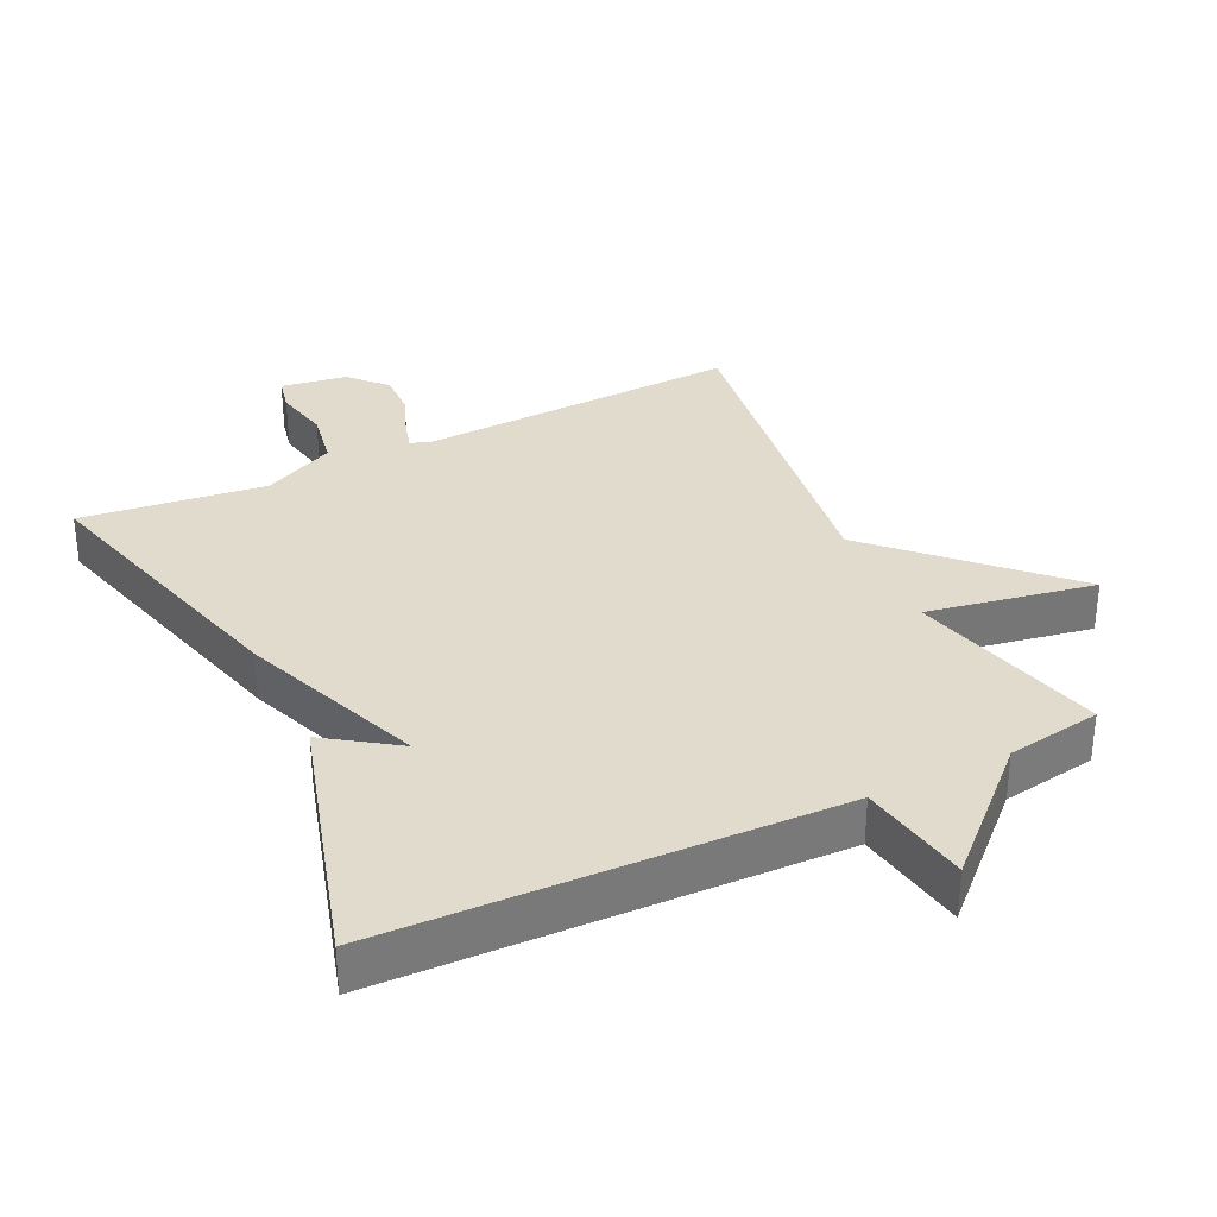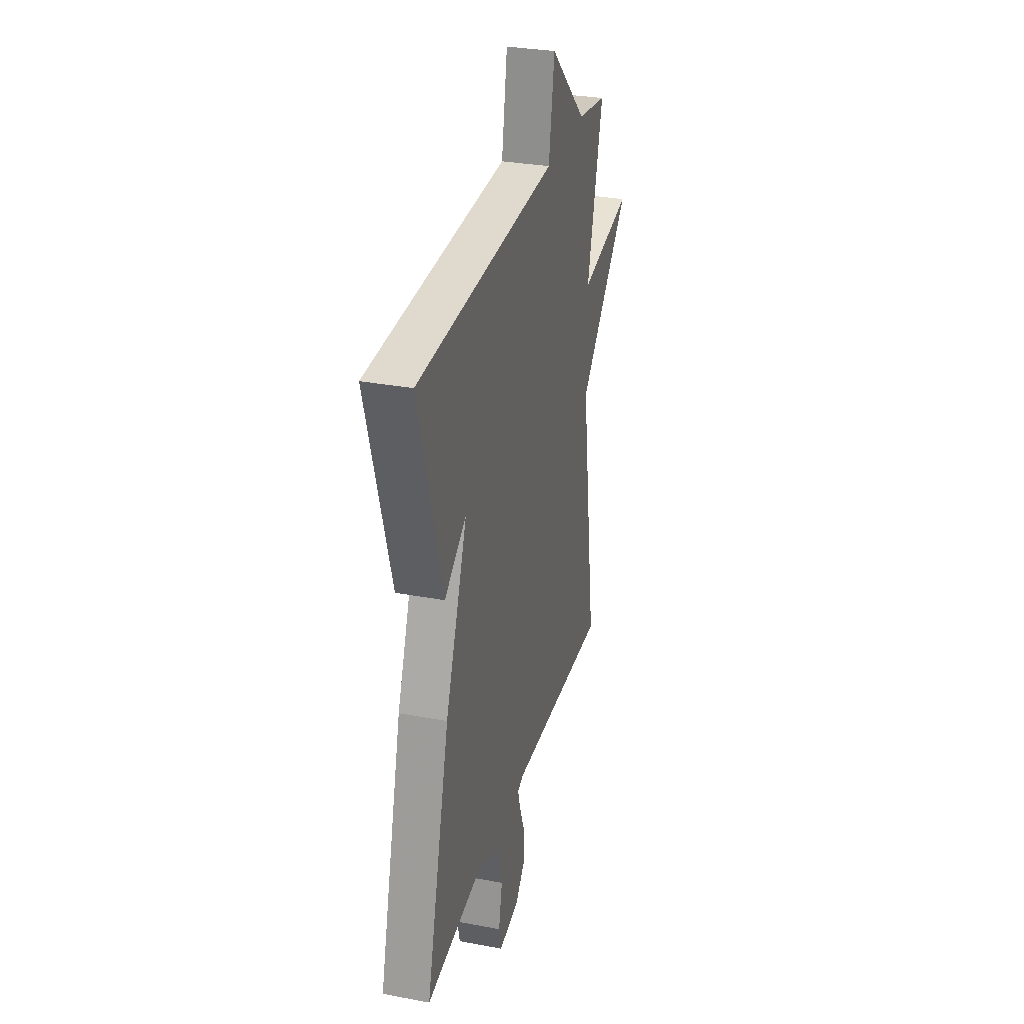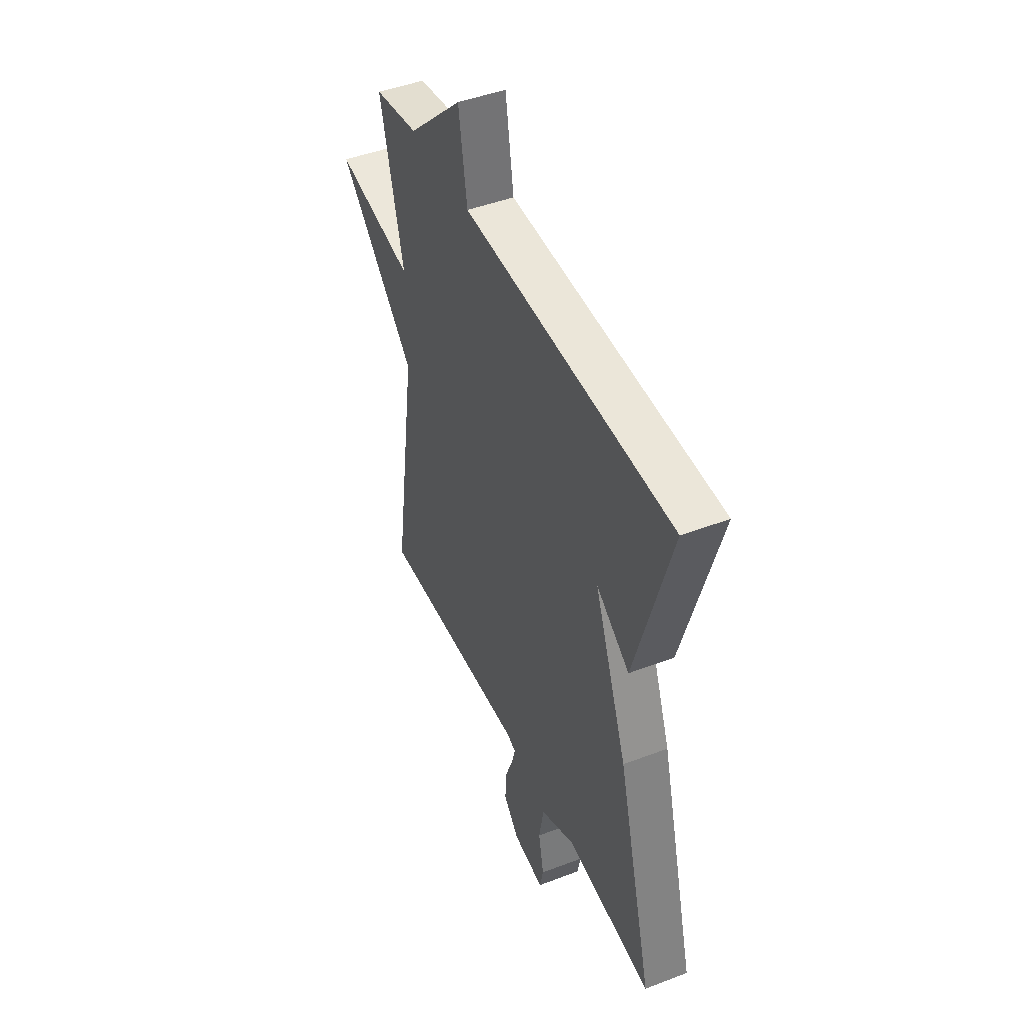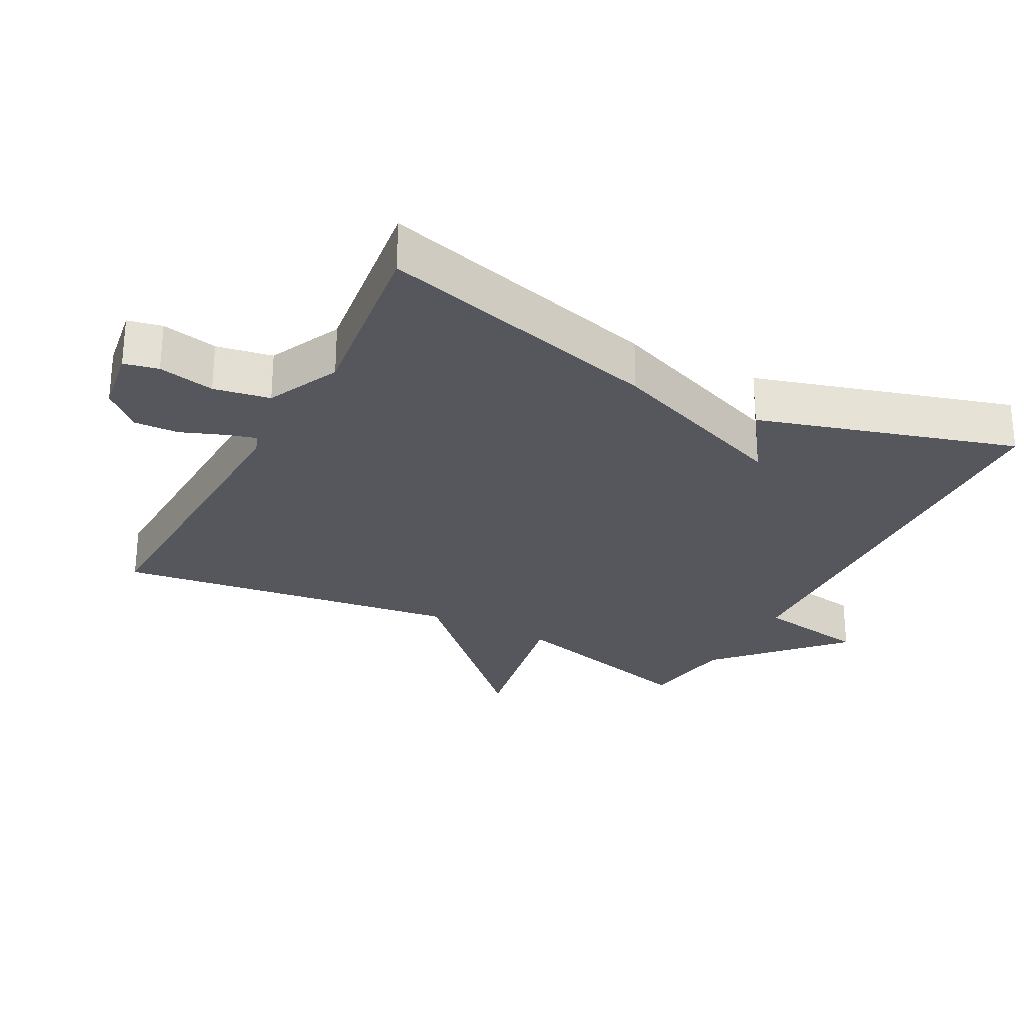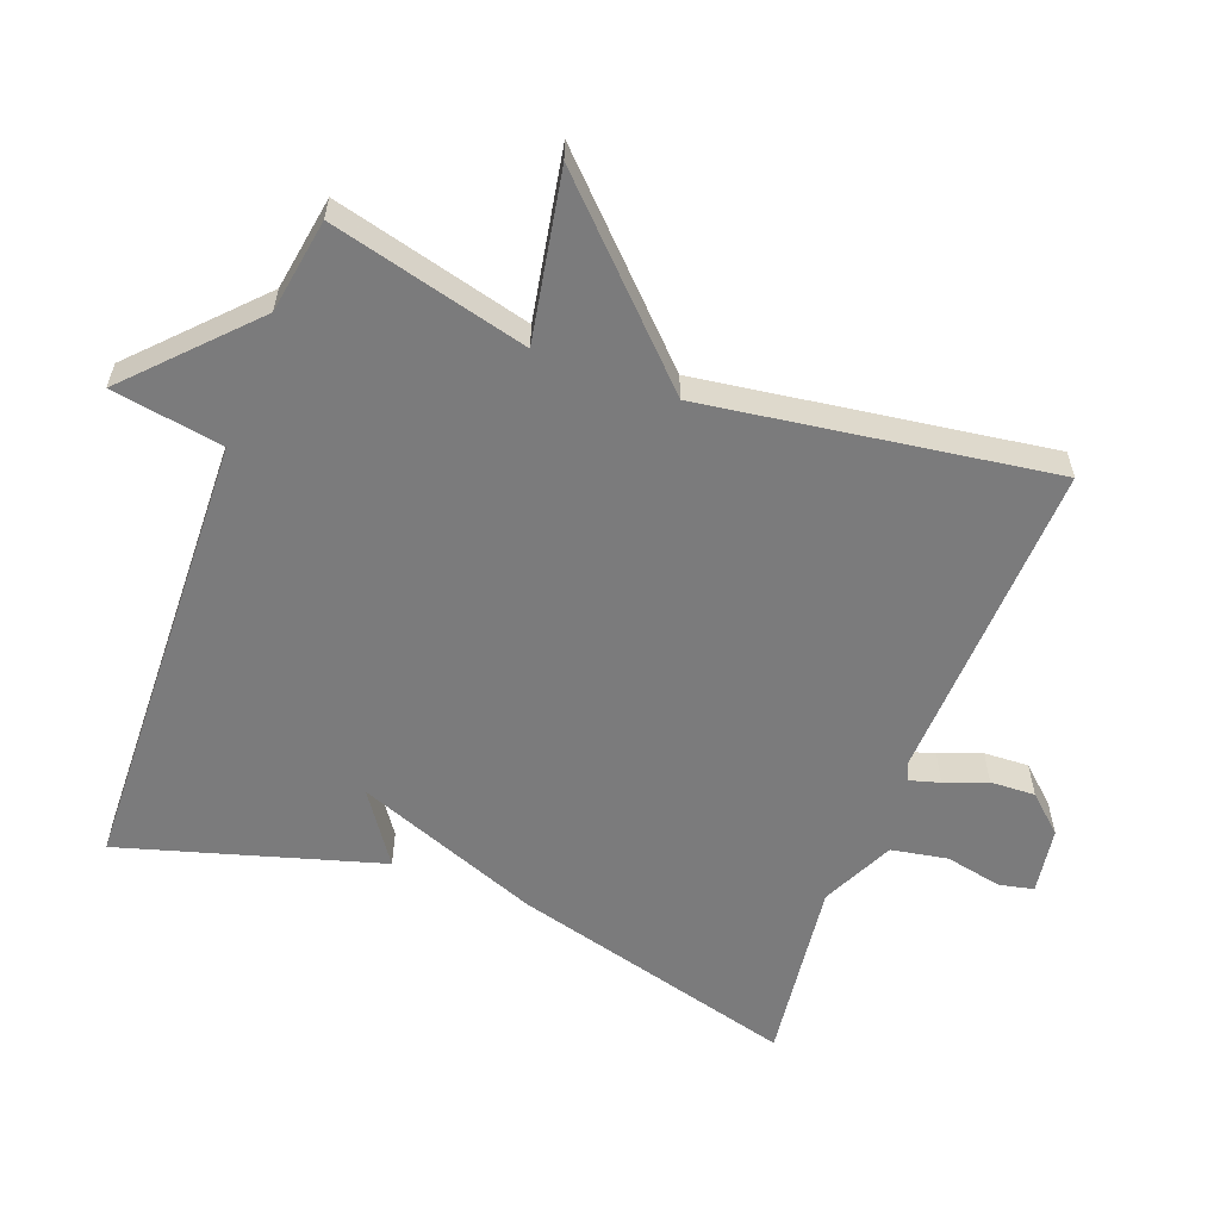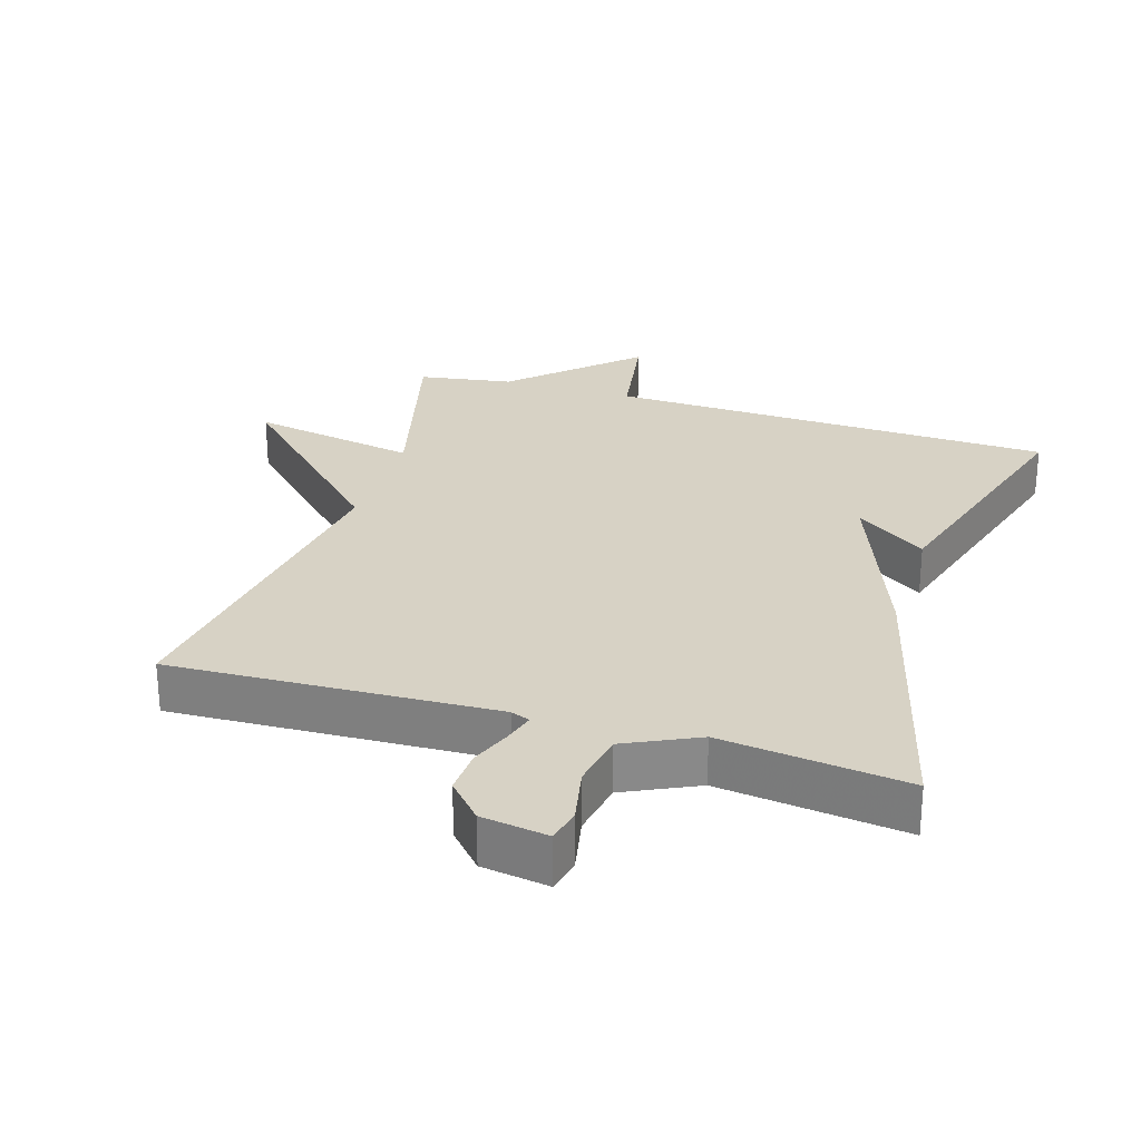
<metadata>
{"format":"obj","ext":"obj","renderer":"f3d","projection":"perspective","resolution":1024,"background":"white","views":[{"elev":33.3,"azim":-25.9,"up":"+Y"},{"elev":31.2,"azim":-74.9,"up":"+Z"},{"elev":45.7,"azim":-113.7,"up":"+Z"},{"elev":-27.6,"azim":-117.8,"up":"+Y"},{"elev":-58.5,"azim":69.3,"up":"+Y"},{"elev":27.2,"azim":-162.8,"up":"+Y"}]}
</metadata>
<code>
v -0.5 0.07 -0.5
v -0.388 0.07 -0.079
v -0.284 0.07 0.193
v -0.388 0.07 0.121
v -0.5 0.07 0.5
v 0.161 0.07 0.522
v 0.188 0.07 0.686
v 0.361 0.07 0.522
v 0.5 0.07 0.5
v 0.426 0.07 0.21
v 0.673 0.07 0.256
v 0.426 0.07 0.01
v 0.5 0.07 -0.5
v 0.023 0.07 -0.481
v -0.005 0.07 -0.492
v 0.008 0.07 -0.537
v 0.032 0.07 -0.599
v 0.035 0.07 -0.665
v -0.014 0.07 -0.719
v -0.112 0.07 -0.734
v -0.123 0.07 -0.683
v -0.106 0.07 -0.6
v -0.121 0.07 -0.517
v -0.228 0.07 -0.466
v -0.5 0 -0.5
v -0.388 0 -0.079
v -0.284 0 0.193
v -0.388 0 0.121
v -0.5 0 0.5
v 0.161 0 0.522
v 0.188 0 0.686
v 0.361 0 0.522
v 0.5 0 0.5
v 0.426 0 0.21
v 0.673 0 0.256
v 0.426 0 0.01
v 0.5 0 -0.5
v 0.023 0 -0.481
v -0.005 0 -0.492
v 0.008 0 -0.537
v 0.032 0 -0.599
v 0.035 0 -0.665
v -0.014 0 -0.719
v -0.112 0 -0.734
v -0.123 0 -0.683
v -0.106 0 -0.6
v -0.121 0 -0.517
v -0.228 0 -0.466
f 20 21 22
f 19 20 22
f 18 19 22
f 17 18 22
f 16 17 22
f 15 16 22 23
f 14 15 23 24
f 12 13 14 24
f 24 1 2
f 12 24 2
f 11 12 2
f 10 11 2
f 6 7 8
f 10 2 3
f 9 10 3
f 8 9 3
f 6 8 3
f 3 4 5 6
f 46 45 44
f 46 44 43
f 46 43 42
f 46 42 41
f 46 41 40
f 47 46 40 39
f 48 47 39 38
f 48 38 37 36
f 26 25 48
f 26 48 36
f 26 36 35
f 26 35 34
f 32 31 30
f 27 26 34
f 27 34 33
f 27 33 32
f 27 32 30
f 30 29 28 27
f 1 25 26 2
f 2 26 27 3
f 3 27 28 4
f 4 28 29 5
f 5 29 30 6
f 6 30 31 7
f 7 31 32 8
f 8 32 33 9
f 9 33 34 10
f 10 34 35 11
f 11 35 36 12
f 12 36 37 13
f 13 37 38 14
f 14 38 39 15
f 15 39 40 16
f 16 40 41 17
f 17 41 42 18
f 18 42 43 19
f 19 43 44 20
f 20 44 45 21
f 21 45 46 22
f 22 46 47 23
f 23 47 48 24
f 24 48 25 1

</code>
